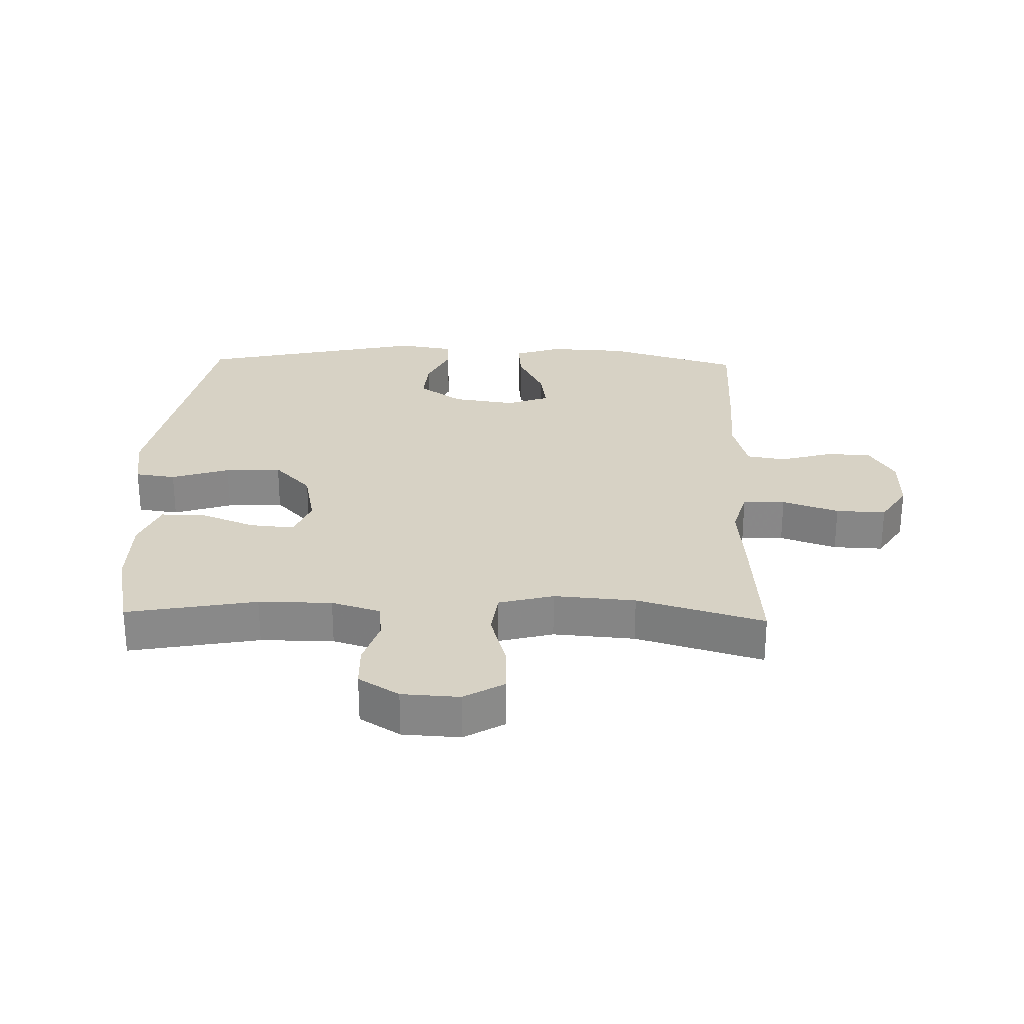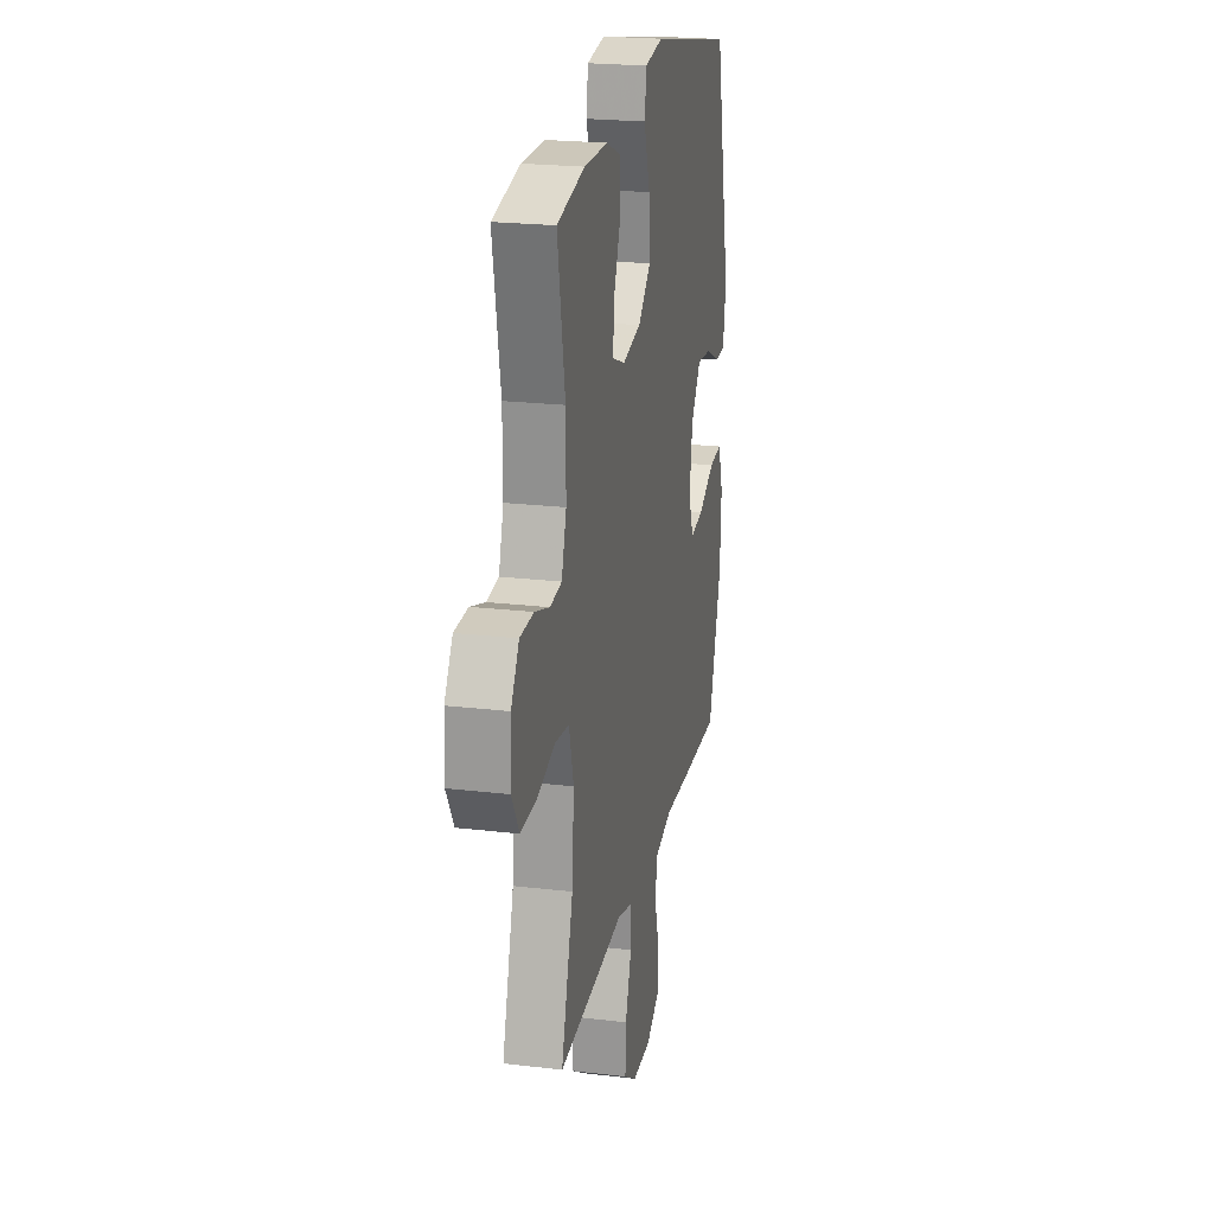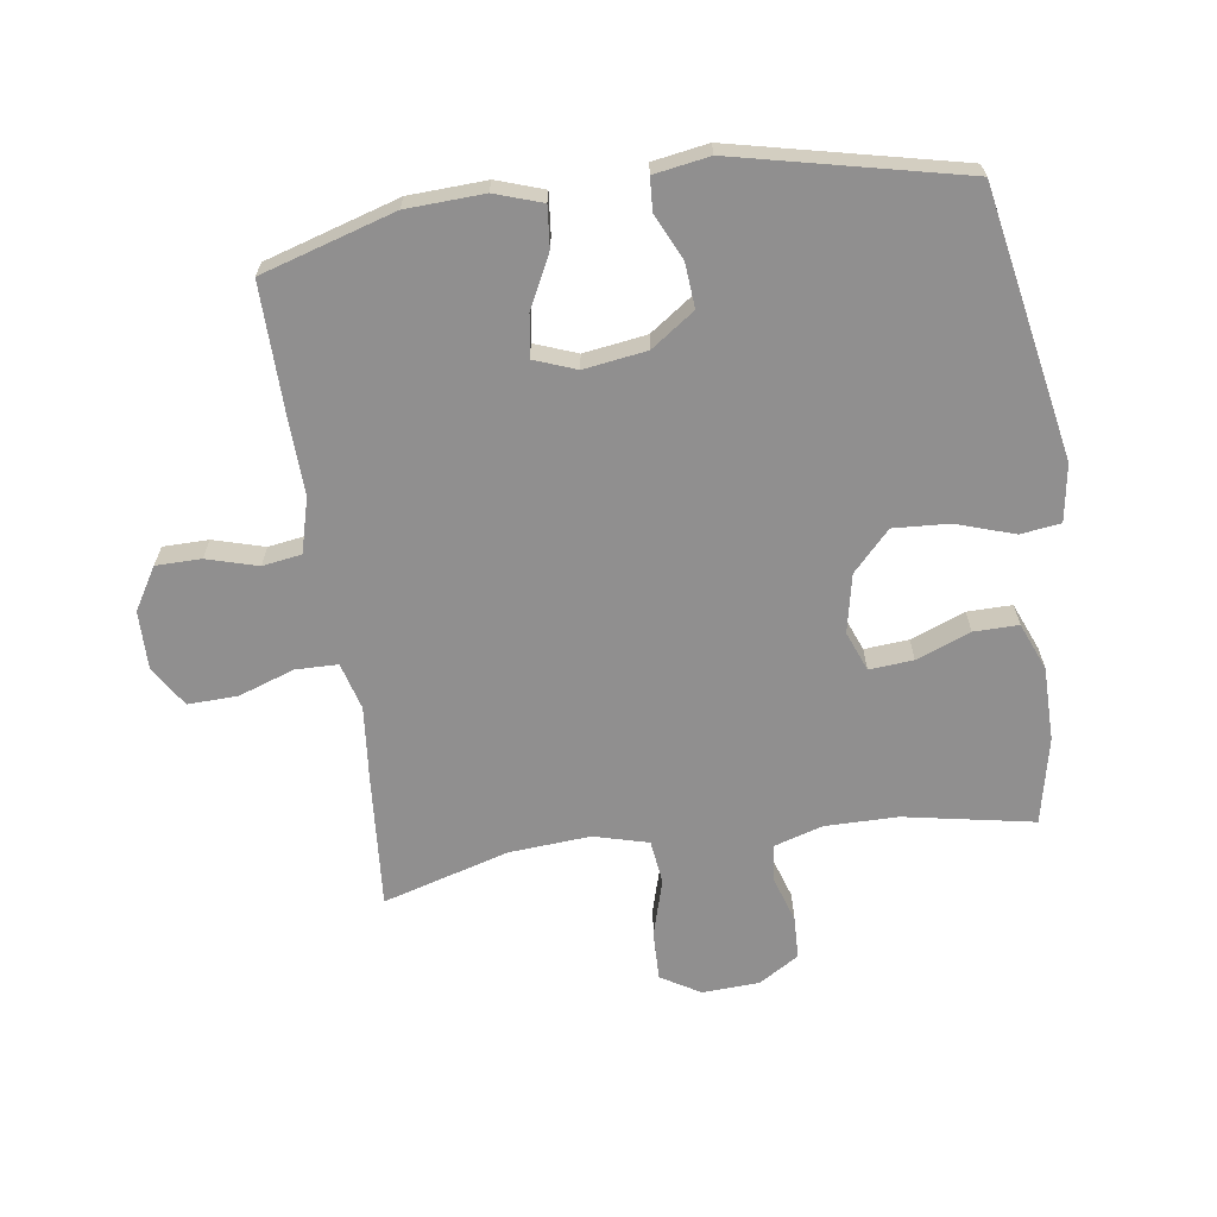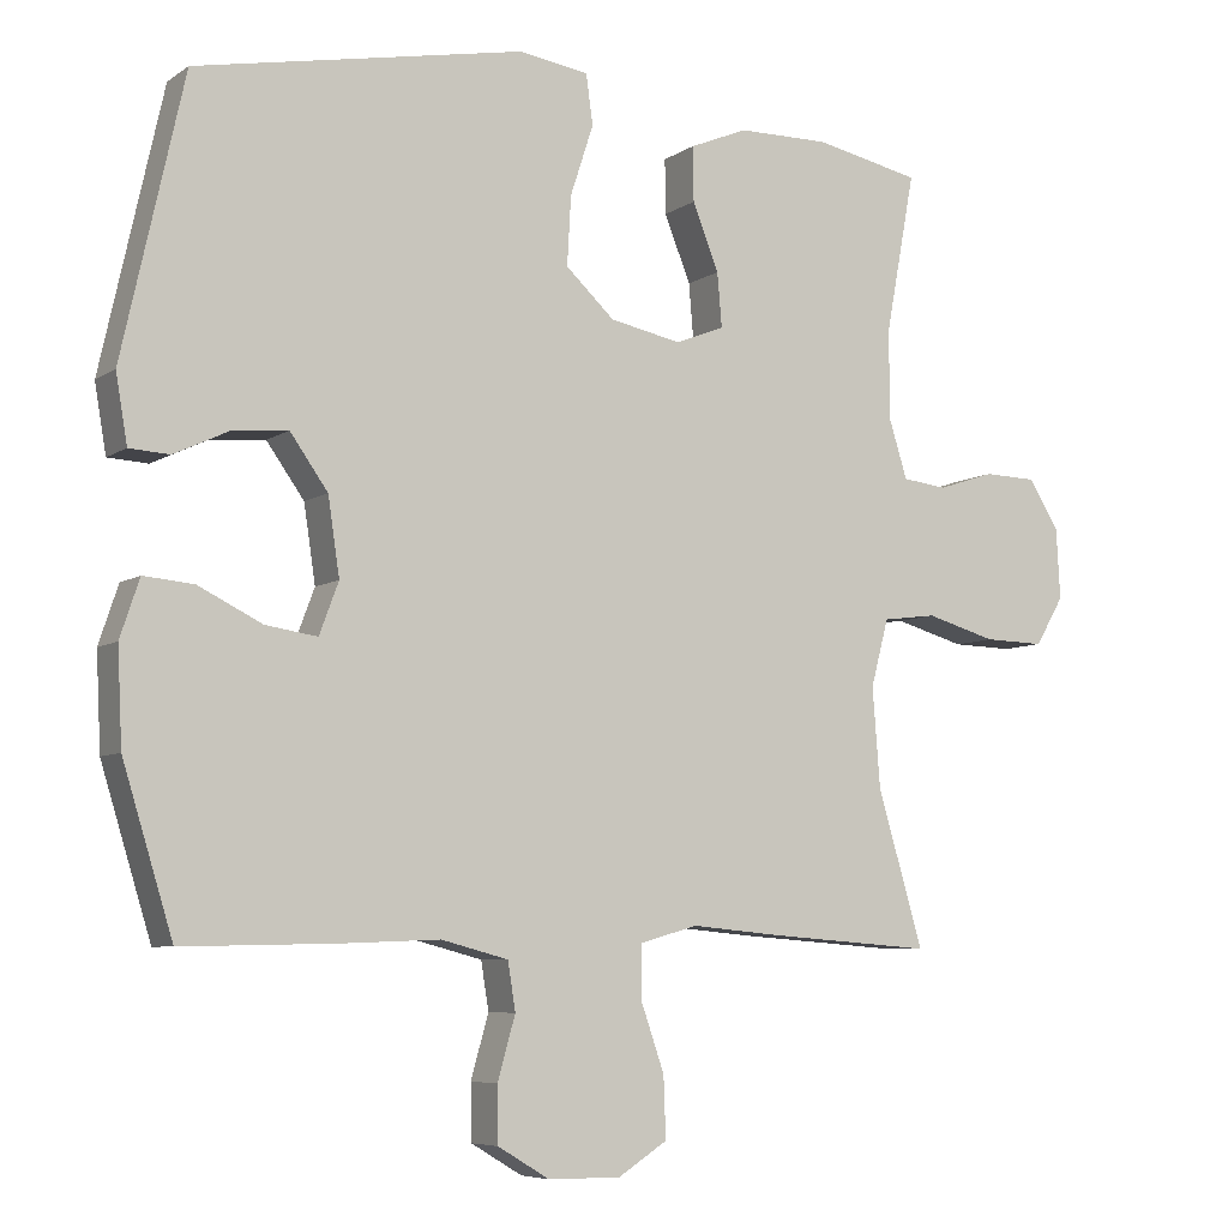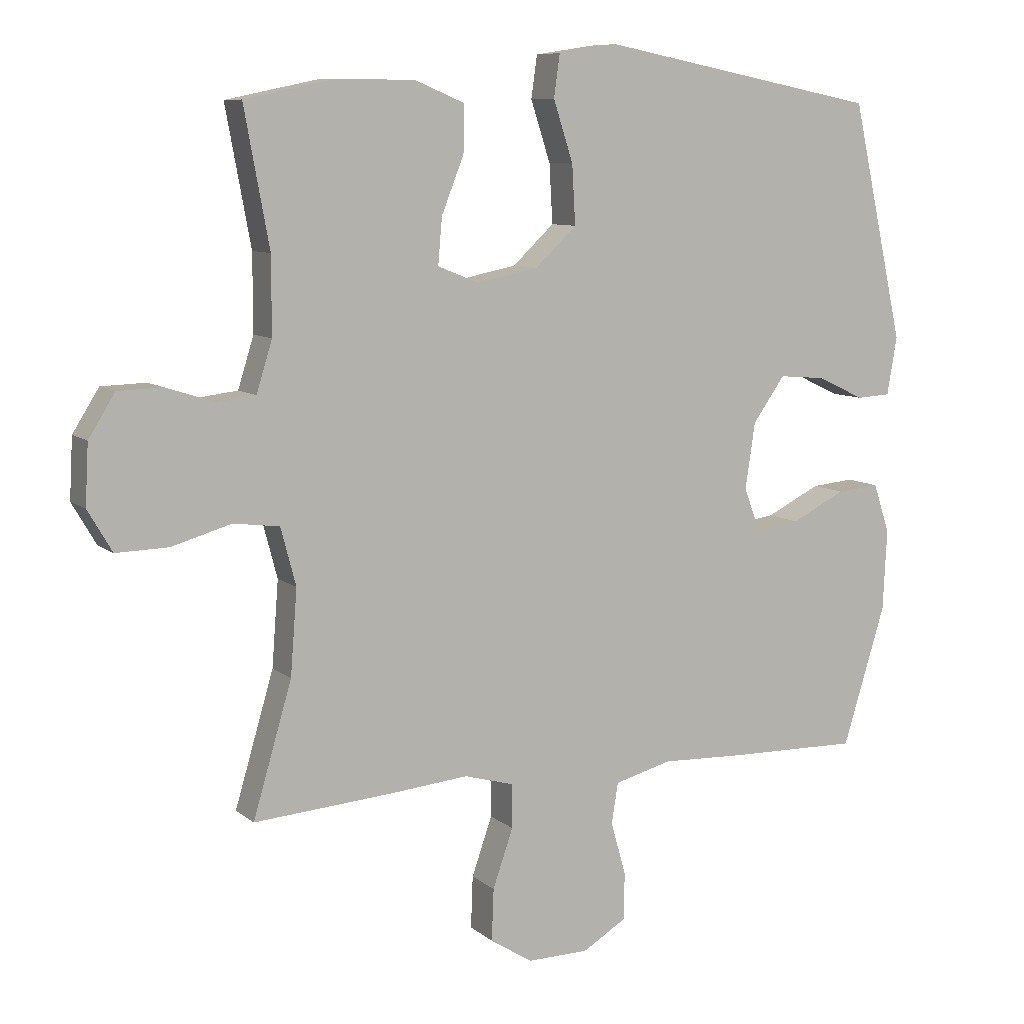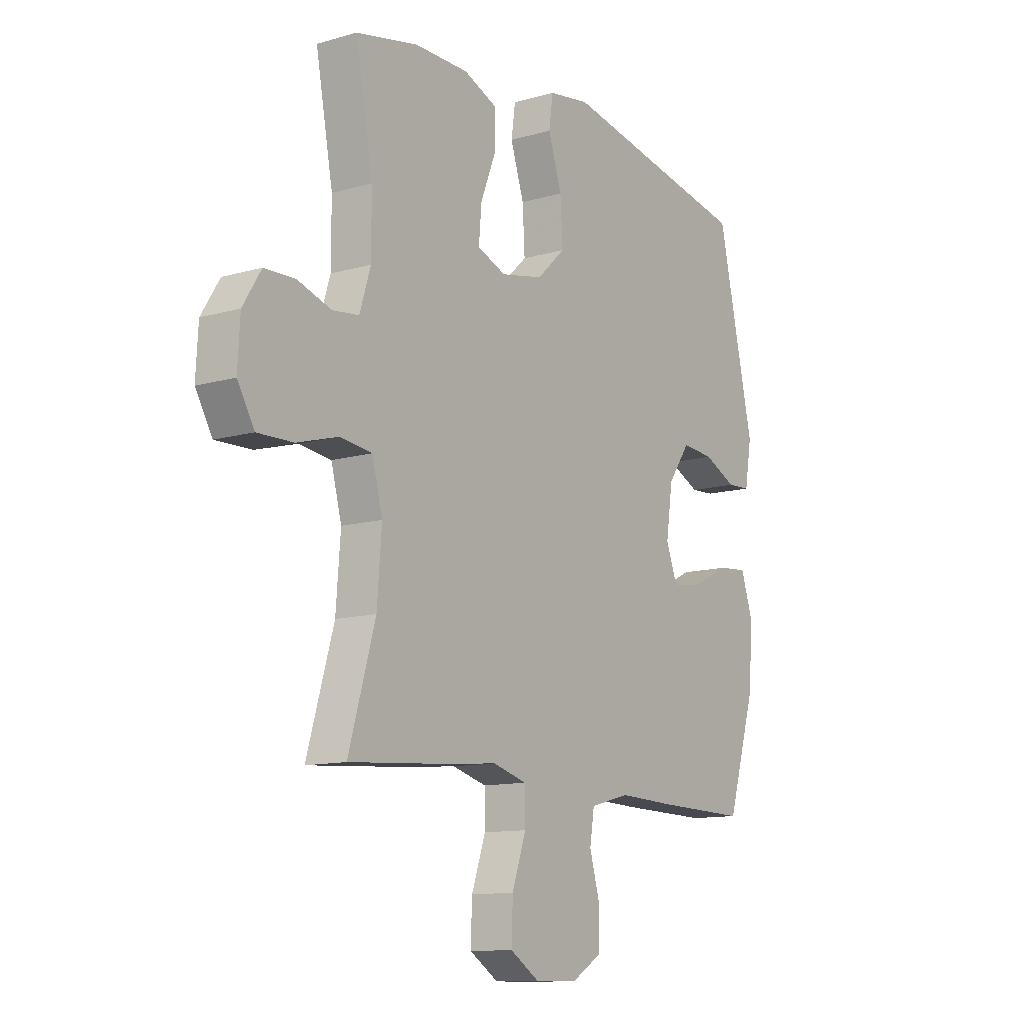
<metadata>
{"format":"obj","ext":"obj","renderer":"f3d","projection":"perspective","resolution":1024,"background":"white","views":[{"elev":27.3,"azim":91.6,"up":"+Y"},{"elev":22.0,"azim":101.7,"up":"+Z"},{"elev":-65.4,"azim":-82.0,"up":"+Y"},{"elev":-6.7,"azim":-29.1,"up":"+Z"},{"elev":8.7,"azim":152.9,"up":"+Z"},{"elev":-11.8,"azim":124.7,"up":"+Z"}]}
</metadata>
<code>
v 0.5 0.07 0.5
v 0.462 0.07 0.294
v 0.462 0.07 0.178
v 0.486 0.07 0.101
v 0.544 0.07 0.094
v 0.618 0.07 0.118
v 0.686 0.07 0.116
v 0.726 0.07 0.052
v 0.731 0.07 -0.039
v 0.694 0.07 -0.102
v 0.615 0.07 -0.1
v 0.524 0.07 -0.074
v 0.454 0.07 -0.083
v 0.431 0.07 -0.17
v 0.441 0.07 -0.299
v 0.5 0.07 -0.5
v 0.287 0.07 -0.484
v 0.169 0.07 -0.473
v 0.094 0.07 -0.494
v 0.093 0.07 -0.561
v 0.124 0.07 -0.65
v 0.127 0.07 -0.729
v 0.063 0.07 -0.77
v -0.031 0.07 -0.769
v -0.098 0.07 -0.729
v -0.099 0.07 -0.657
v -0.076 0.07 -0.576
v -0.086 0.07 -0.514
v -0.173 0.07 -0.491
v -0.302 0.07 -0.496
v -0.5 0.07 -0.5
v -0.565 0.07 -0.288
v -0.571 0.07 -0.165
v -0.546 0.07 -0.09
v -0.481 0.07 -0.096
v -0.398 0.07 -0.137
v -0.331 0.07 -0.147
v -0.306 0.07 -0.08
v -0.321 0.07 0.02
v -0.37 0.07 0.089
v -0.441 0.07 0.083
v -0.513 0.07 0.049
v -0.565 0.07 0.052
v -0.58 0.07 0.14
v -0.5 0.07 0.5
v -0.074 0.07 0.582
v 0.017 0.07 0.568
v 0.026 0.07 0.504
v -0.004 0.07 0.412
v -0.009 0.07 0.323
v 0.054 0.07 0.264
v 0.147 0.07 0.245
v 0.21 0.07 0.27
v 0.204 0.07 0.34
v 0.17 0.07 0.426
v 0.169 0.07 0.497
v 0.244 0.07 0.528
v 0.362 0.07 0.529
v 0.5 0 0.5
v 0.462 0 0.294
v 0.462 0 0.178
v 0.486 0 0.101
v 0.544 0 0.094
v 0.618 0 0.118
v 0.686 0 0.116
v 0.726 0 0.052
v 0.731 0 -0.039
v 0.694 0 -0.102
v 0.615 0 -0.1
v 0.524 0 -0.074
v 0.454 0 -0.083
v 0.431 0 -0.17
v 0.441 0 -0.299
v 0.5 0 -0.5
v 0.287 0 -0.484
v 0.169 0 -0.473
v 0.094 0 -0.494
v 0.093 0 -0.561
v 0.124 0 -0.65
v 0.127 0 -0.729
v 0.063 0 -0.77
v -0.031 0 -0.769
v -0.098 0 -0.729
v -0.099 0 -0.657
v -0.076 0 -0.576
v -0.086 0 -0.514
v -0.173 0 -0.491
v -0.302 0 -0.496
v -0.5 0 -0.5
v -0.565 0 -0.288
v -0.571 0 -0.165
v -0.546 0 -0.09
v -0.481 0 -0.096
v -0.398 0 -0.137
v -0.331 0 -0.147
v -0.306 0 -0.08
v -0.321 0 0.02
v -0.37 0 0.089
v -0.441 0 0.083
v -0.513 0 0.049
v -0.565 0 0.052
v -0.58 0 0.14
v -0.5 0 0.5
v -0.074 0 0.582
v 0.017 0 0.568
v 0.026 0 0.504
v -0.004 0 0.412
v -0.009 0 0.323
v 0.054 0 0.264
v 0.147 0 0.245
v 0.21 0 0.27
v 0.204 0 0.34
v 0.17 0 0.426
v 0.169 0 0.497
v 0.244 0 0.528
v 0.362 0 0.529
f 58 1 2
f 57 58 2
f 56 57 2
f 55 56 2
f 54 55 2
f 53 54 2 3
f 52 53 3 4
f 51 52 4
f 47 48 49
f 46 47 49
f 45 46 49
f 44 45 49
f 43 44 49
f 42 43 49
f 41 42 49
f 40 41 49 50
f 39 40 50 51
f 34 35 36
f 33 34 36
f 32 33 36
f 31 32 36
f 30 31 36
f 29 30 36
f 28 29 36 37
f 25 26 27
f 24 25 27
f 23 24 27
f 22 23 27
f 21 22 27
f 20 21 27
f 19 20 27 28
f 28 37 38
f 19 28 38
f 18 19 38
f 38 39 51
f 18 38 51
f 17 18 51
f 16 17 51
f 15 16 51
f 10 11 12
f 9 10 12
f 8 9 12
f 7 8 12
f 6 7 12
f 5 6 12
f 4 5 12 13
f 14 15 51
f 4 13 14 51
f 60 59 116
f 60 116 115
f 60 115 114
f 60 114 113
f 60 113 112
f 61 60 112 111
f 62 61 111 110
f 62 110 109
f 107 106 105
f 107 105 104
f 107 104 103
f 107 103 102
f 107 102 101
f 107 101 100
f 107 100 99
f 108 107 99 98
f 109 108 98 97
f 94 93 92
f 94 92 91
f 94 91 90
f 94 90 89
f 94 89 88
f 94 88 87
f 95 94 87 86
f 85 84 83
f 85 83 82
f 85 82 81
f 85 81 80
f 85 80 79
f 85 79 78
f 86 85 78 77
f 96 95 86
f 96 86 77
f 96 77 76
f 109 97 96
f 109 96 76
f 109 76 75
f 109 75 74
f 109 74 73
f 70 69 68
f 70 68 67
f 70 67 66
f 70 66 65
f 70 65 64
f 70 64 63
f 71 70 63 62
f 109 73 72
f 109 72 71 62
f 1 59 60 2
f 2 60 61 3
f 3 61 62 4
f 4 62 63 5
f 5 63 64 6
f 6 64 65 7
f 7 65 66 8
f 8 66 67 9
f 9 67 68 10
f 10 68 69 11
f 11 69 70 12
f 12 70 71 13
f 13 71 72 14
f 14 72 73 15
f 15 73 74 16
f 16 74 75 17
f 17 75 76 18
f 18 76 77 19
f 19 77 78 20
f 20 78 79 21
f 21 79 80 22
f 22 80 81 23
f 23 81 82 24
f 24 82 83 25
f 25 83 84 26
f 26 84 85 27
f 27 85 86 28
f 28 86 87 29
f 29 87 88 30
f 30 88 89 31
f 31 89 90 32
f 32 90 91 33
f 33 91 92 34
f 34 92 93 35
f 35 93 94 36
f 36 94 95 37
f 37 95 96 38
f 38 96 97 39
f 39 97 98 40
f 40 98 99 41
f 41 99 100 42
f 42 100 101 43
f 43 101 102 44
f 44 102 103 45
f 45 103 104 46
f 46 104 105 47
f 47 105 106 48
f 48 106 107 49
f 49 107 108 50
f 50 108 109 51
f 51 109 110 52
f 52 110 111 53
f 53 111 112 54
f 54 112 113 55
f 55 113 114 56
f 56 114 115 57
f 57 115 116 58
f 58 116 59 1

</code>
